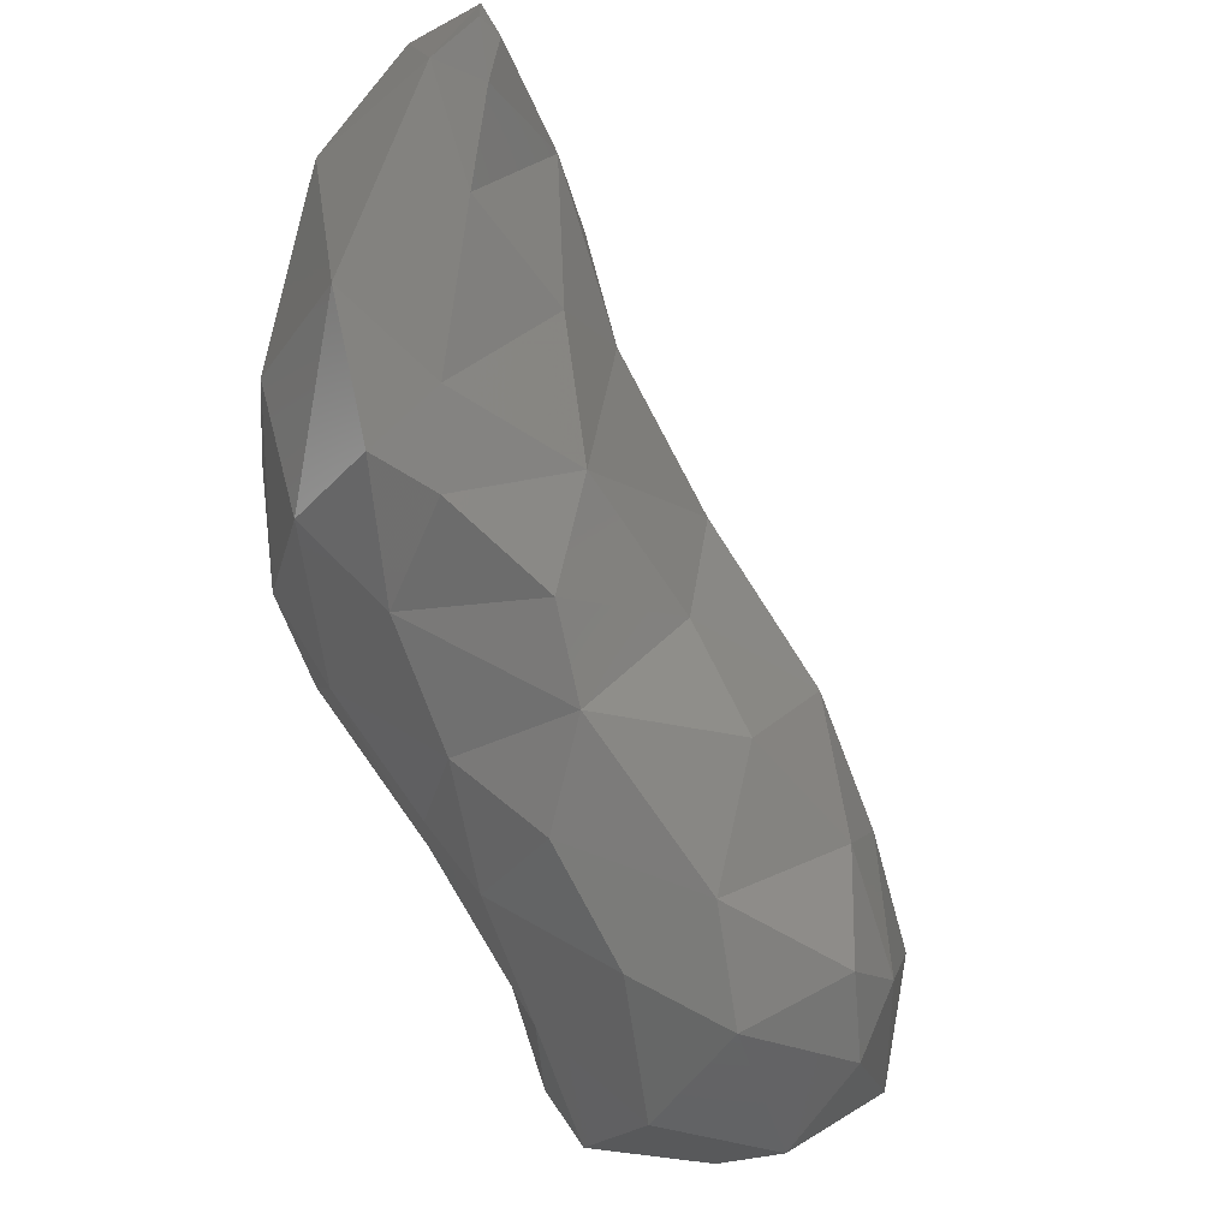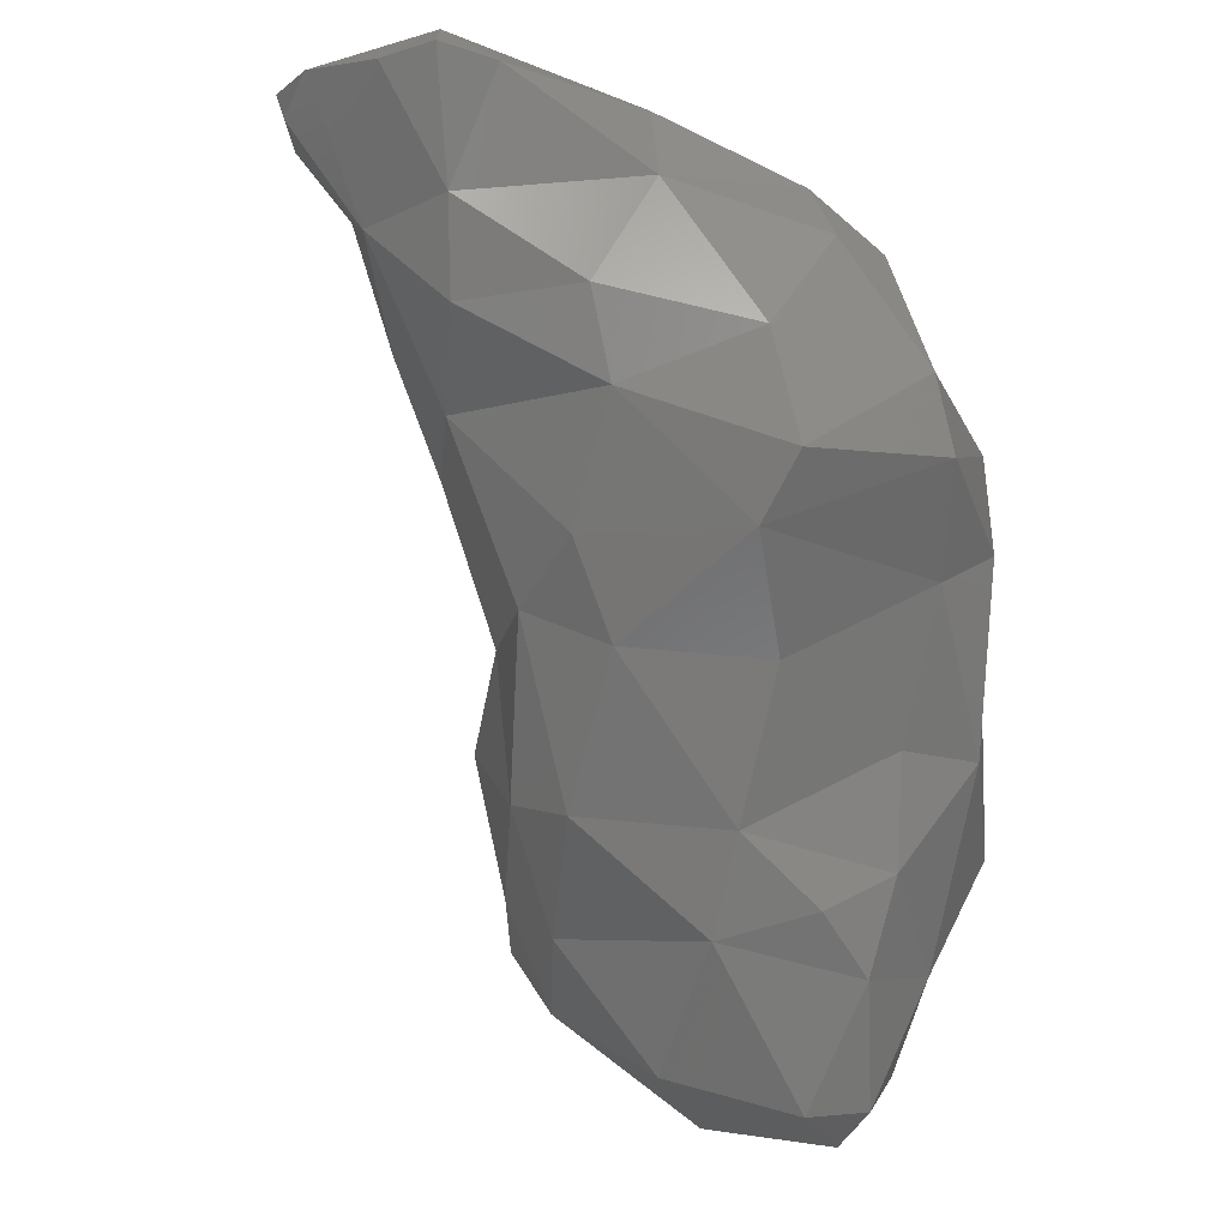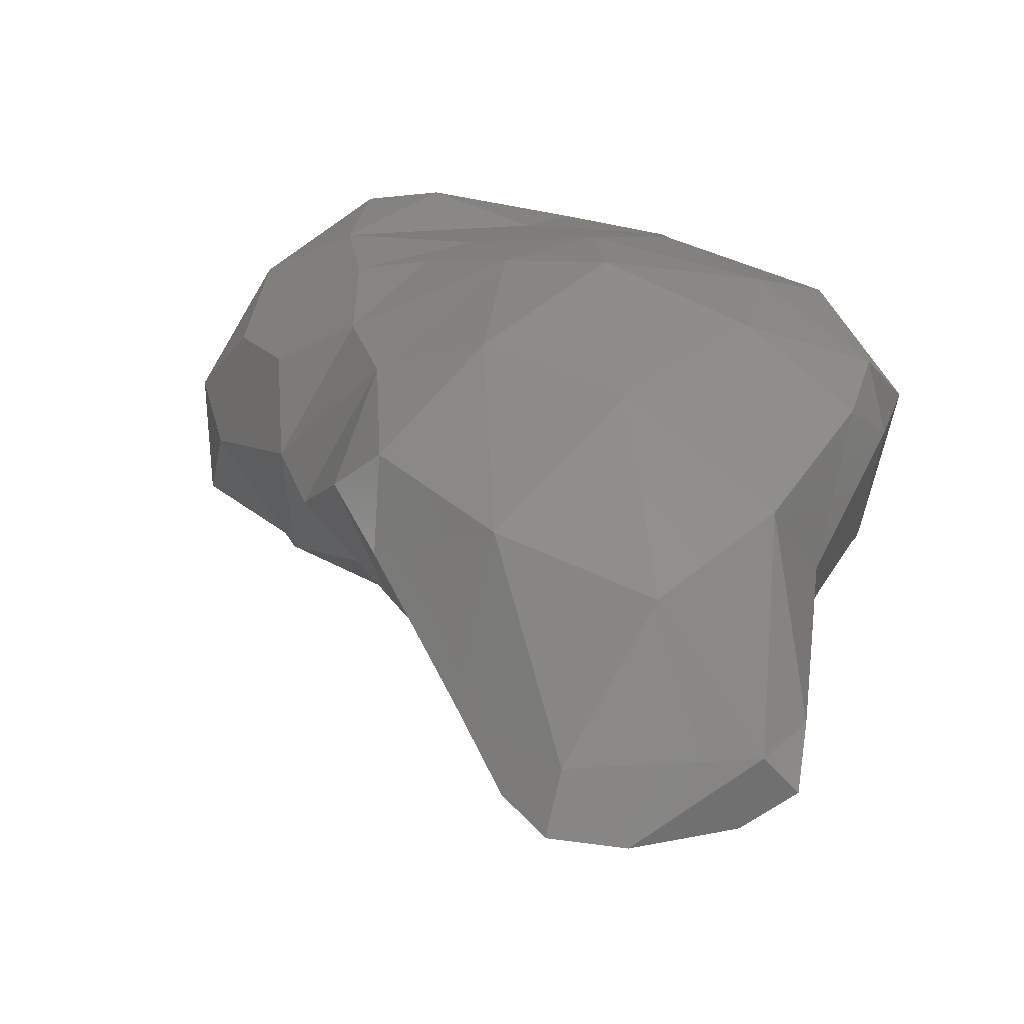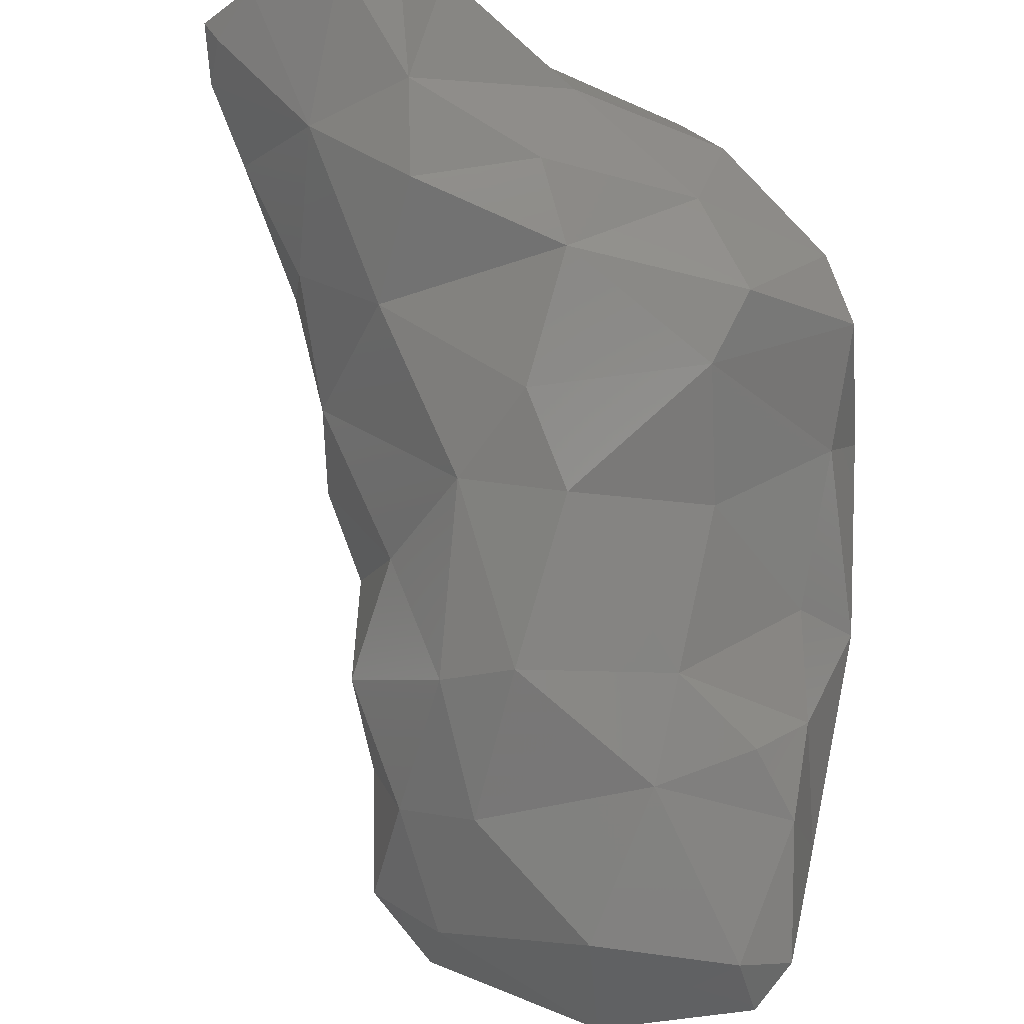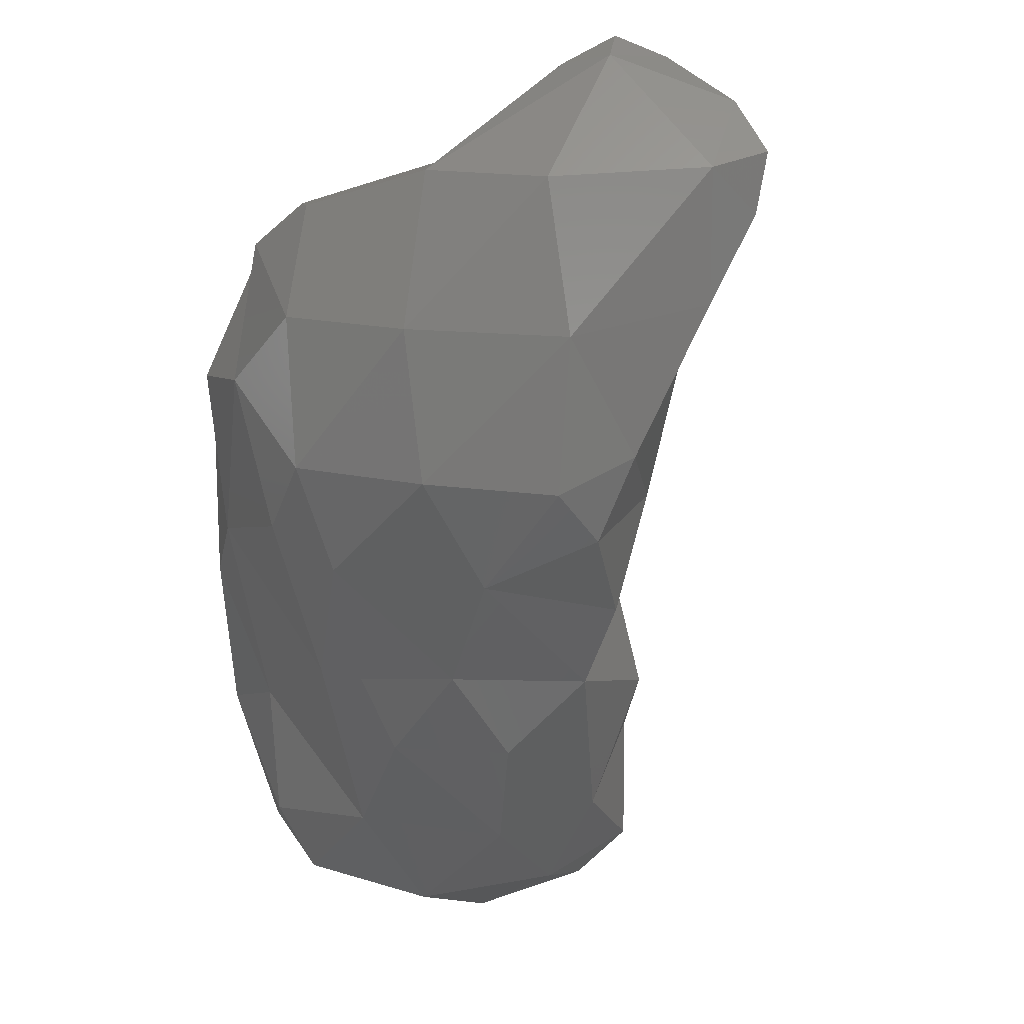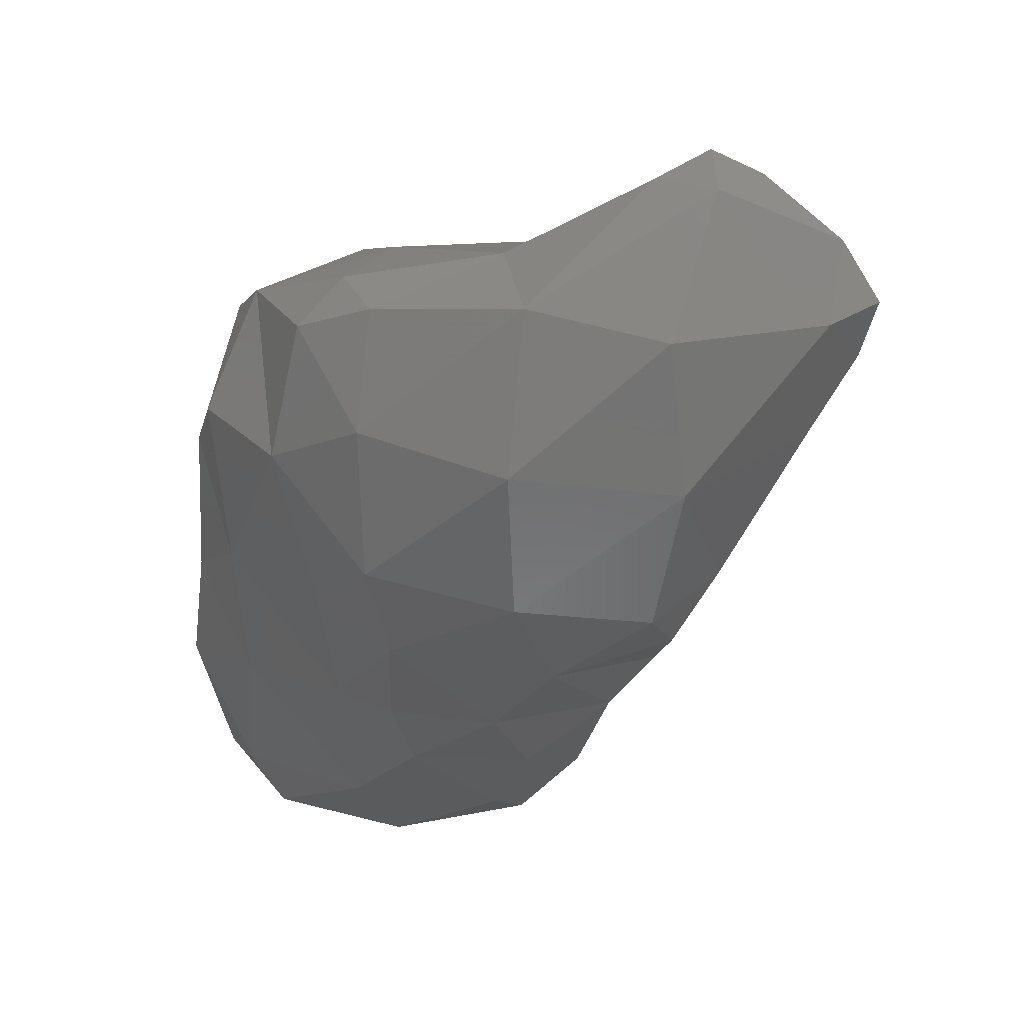
<metadata>
{"format":"stl","ext":"stl","renderer":"f3d","projection":"perspective","resolution":1024,"background":"white","views":[{"elev":-34.5,"azim":68.5,"up":"+Y"},{"elev":58.8,"azim":-166.0,"up":"+Y"},{"elev":57.1,"azim":125.7,"up":"+Z"},{"elev":-50.2,"azim":166.4,"up":"+Z"},{"elev":-5.5,"azim":22.9,"up":"+Y"},{"elev":17.4,"azim":6.6,"up":"+Y"}]}
</metadata>
<code>
# stl→obj: 93 verts, 182 faces
v 55.36 104.2 149.3
v 55.16 103.8 149.3
v 55.02 104.1 149.4
v 55.96 103.3 149.4
v 56.22 104.1 149.3
v 56.05 104.9 149.8
v 55.19 103.3 149.7
v 55.29 103 150.2
v 54.95 103.4 149.9
v 56.21 102.7 150.1
v 56.97 103.4 149.8
v 56.91 102.9 150
v 57.34 103.2 150.2
v 54.86 104.3 150.2
v 56.97 104.4 149.9
v 57.34 104 150.2
v 55.17 104.8 149.9
v 55.49 105.1 150.1
v 56.95 105.3 150.2
v 57.32 105 150.4
v 56.02 105.4 150.3
v 55.26 103 151
v 54.85 103.4 150.7
v 56.1 102.8 150.9
v 56.99 102.9 150.8
v 57.42 103.5 151.1
v 54.68 104.2 151.1
v 57.72 104.3 151
v 55.14 105.1 150.4
v 54.84 105.2 151.1
v 57.65 105 151.3
v 55.26 105.5 150.9
v 55.97 106.1 151
v 56.85 106.1 150.8
v 57.43 105.9 151.1
v 56.19 106.9 151.3
v 57.17 106.5 151.2
v 55.07 103.4 151.1
v 55.91 103.3 151.5
v 56.87 103.2 151.4
v 55.17 104.2 151.5
v 55.93 104.3 152.1
v 56.39 103.8 152
v 57.15 103.8 151.9
v 57.7 104.2 151.9
v 55.24 105.3 152.2
v 54.92 105.1 151.7
v 58.01 104.7 152.2
v 58.18 105.4 152.1
v 55.23 106.2 151.6
v 54.99 106 152
v 58.04 106.4 151.8
v 58.49 106.2 152.3
v 55.29 106.9 151.9
v 56.04 107.2 151.6
v 55.49 107.1 152.3
v 57.09 107.1 151.8
v 58.02 107.2 152
v 58.62 107.1 152.4
v 56.36 107.3 152.2
v 57.31 107.4 152.2
v 58.13 107.6 152.4
v 56.29 104.3 152.3
v 56.98 104.3 152.4
v 55.94 105.2 152.9
v 56.4 104.9 152.9
v 57.42 104.8 152.9
v 58.15 105.1 152.9
v 58.43 105.5 153
v 55.16 106.3 152.4
v 55.68 106.2 152.9
v 58.91 106.4 153
v 55.89 107 153
v 59.2 106.9 153
v 59.22 107.3 153
v 59.31 107.3 153.1
v 56.15 107.3 152.9
v 57.12 107.5 152.9
v 58.01 107.9 153.1
v 58.62 108 152.9
v 59.09 107.6 153
v 58.32 108.1 153
v 56.31 105.5 153.2
v 57.23 105.4 153.4
v 58.05 105.3 153.2
v 56.3 106.5 153.4
v 57.22 106.3 153.6
v 58.24 106.2 153.5
v 56.37 107.2 153.2
v 57.3 107.3 153.5
v 58.15 107.1 153.6
v 59.03 107.2 153.3
v 58.38 107.9 153.2
f 1 2 3
f 4 2 1
f 4 1 5
f 6 5 1
f 7 8 9
f 7 4 8
f 8 4 10
f 4 11 12
f 4 12 10
f 12 11 13
f 2 7 9
f 2 9 3
f 3 9 14
f 4 7 2
f 11 5 15
f 4 5 11
f 16 13 11
f 15 16 11
f 3 14 17
f 1 3 17
f 6 17 18
f 6 1 17
f 6 15 5
f 6 19 15
f 20 16 15
f 19 20 15
f 6 18 21
f 19 6 21
f 8 22 23
f 9 8 23
f 10 24 8
f 8 24 22
f 12 25 10
f 10 25 24
f 25 12 13
f 26 25 13
f 9 23 14
f 23 27 14
f 13 16 26
f 26 16 28
f 29 17 14
f 29 14 30
f 30 14 27
f 17 29 18
f 16 20 28
f 28 20 31
f 29 30 32
f 21 32 33
f 21 29 32
f 21 18 29
f 21 34 19
f 33 34 21
f 19 34 35
f 19 35 20
f 20 35 31
f 34 33 36
f 37 34 36
f 35 34 37
f 22 38 23
f 22 24 39
f 38 22 39
f 24 25 40
f 39 24 40
f 25 26 40
f 38 41 27
f 23 38 27
f 42 39 43
f 42 41 39
f 41 38 39
f 40 43 39
f 44 43 40
f 44 40 26
f 44 26 45
f 45 26 28
f 41 46 47
f 41 47 27
f 27 47 30
f 42 46 41
f 48 31 49
f 48 45 31
f 45 28 31
f 50 32 30
f 50 30 51
f 51 30 47
f 32 50 33
f 49 35 52
f 31 35 49
f 52 53 49
f 50 51 54
f 55 54 56
f 36 54 55
f 36 50 54
f 36 33 50
f 36 57 37
f 55 57 36
f 37 52 35
f 37 57 52
f 57 58 52
f 59 53 52
f 58 59 52
f 55 56 60
f 57 55 60
f 61 57 60
f 58 57 61
f 62 58 61
f 59 58 62
f 43 63 42
f 43 44 64
f 63 43 64
f 44 45 64
f 42 65 46
f 42 66 65
f 42 63 66
f 64 66 63
f 67 66 64
f 45 67 64
f 45 48 67
f 48 68 67
f 68 48 49
f 69 68 49
f 46 70 51
f 47 46 51
f 71 46 65
f 70 46 71
f 49 53 69
f 69 53 72
f 51 70 54
f 70 56 54
f 70 71 56
f 71 73 56
f 74 59 75
f 74 72 59
f 72 53 59
f 74 75 76
f 56 73 77
f 60 56 77
f 61 60 78
f 60 77 78
f 62 78 79
f 62 61 78
f 59 62 80
f 59 80 81
f 59 81 75
f 76 75 81
f 62 79 82
f 80 62 82
f 66 83 65
f 66 67 84
f 83 66 84
f 67 68 85
f 84 67 85
f 68 69 85
f 83 86 71
f 65 83 71
f 84 87 83
f 87 86 83
f 85 88 84
f 88 87 84
f 69 72 88
f 85 69 88
f 86 89 73
f 71 86 73
f 87 90 86
f 90 89 86
f 88 91 87
f 91 90 87
f 72 74 92
f 72 92 88
f 88 92 91
f 74 76 92
f 73 89 77
f 78 77 89
f 90 78 89
f 79 78 90
f 79 90 93
f 93 90 91
f 81 80 93
f 81 93 92
f 92 93 91
f 76 81 92
f 79 93 82
f 80 82 93

</code>
